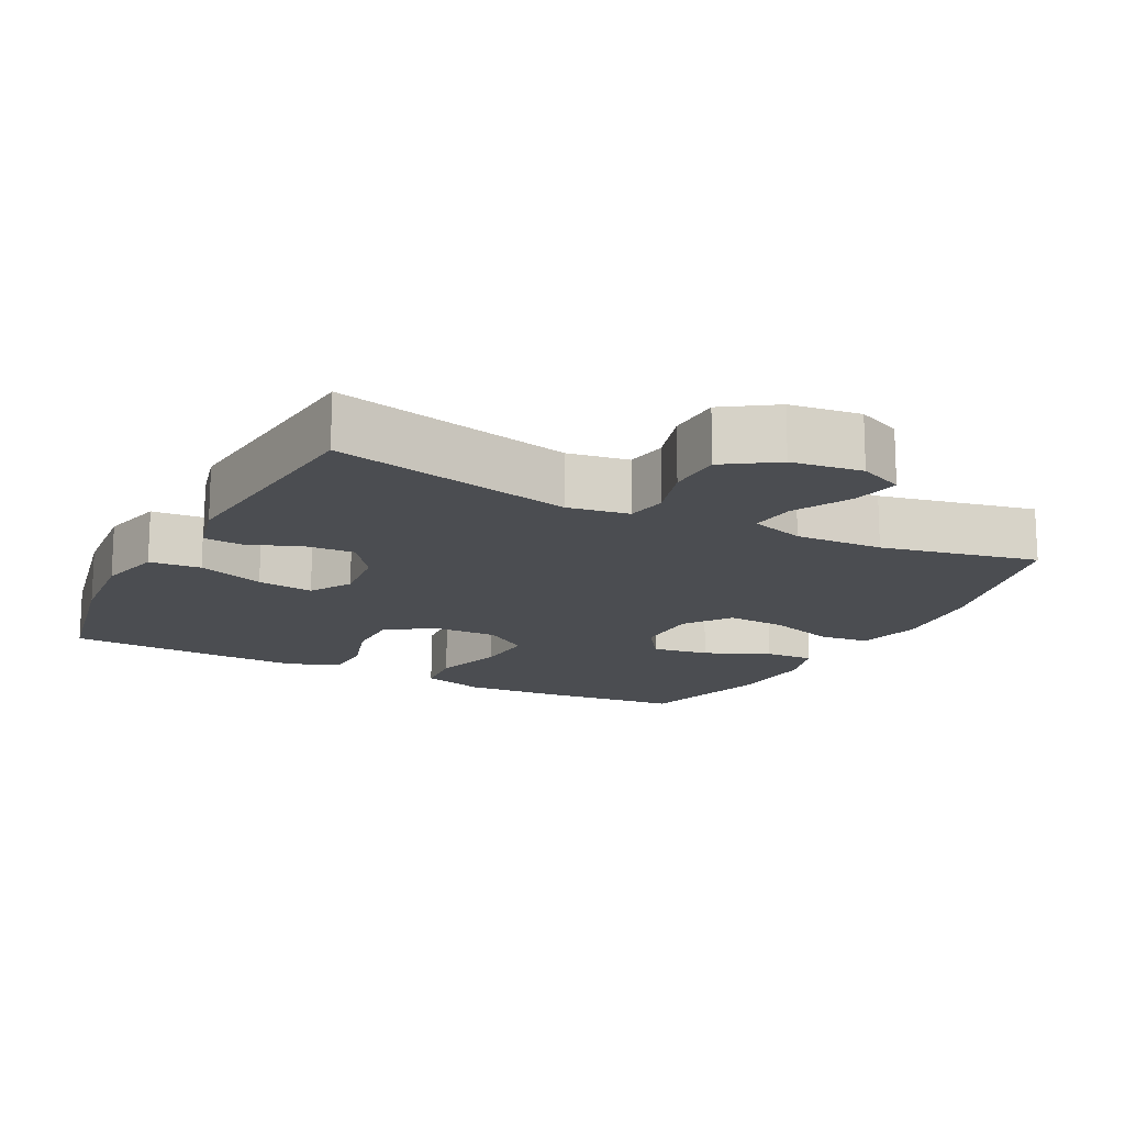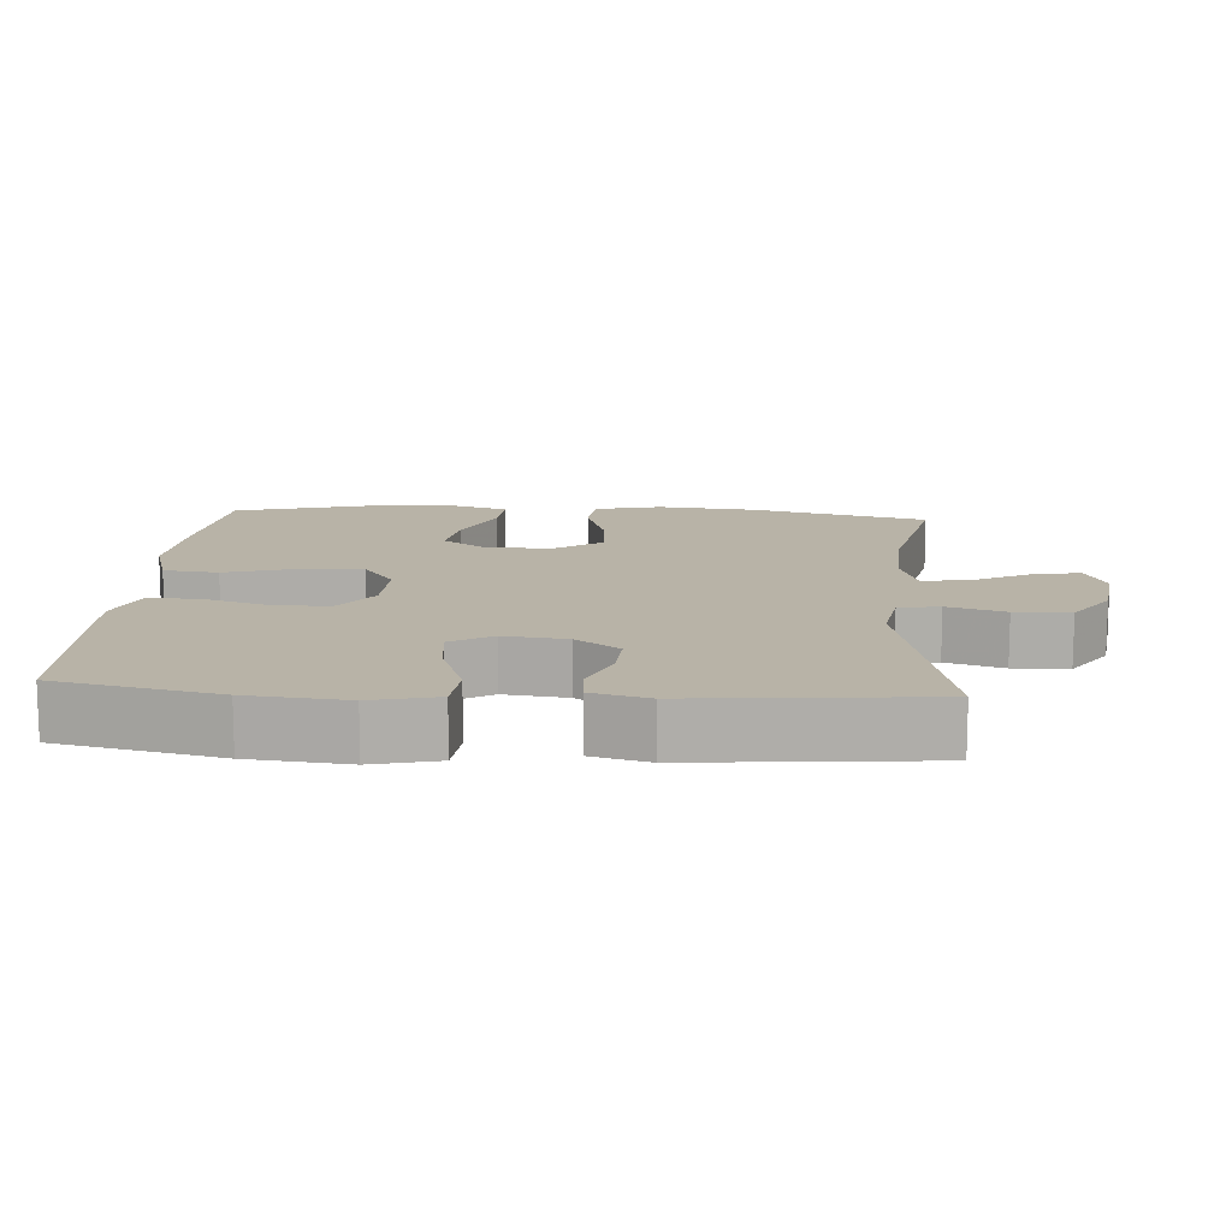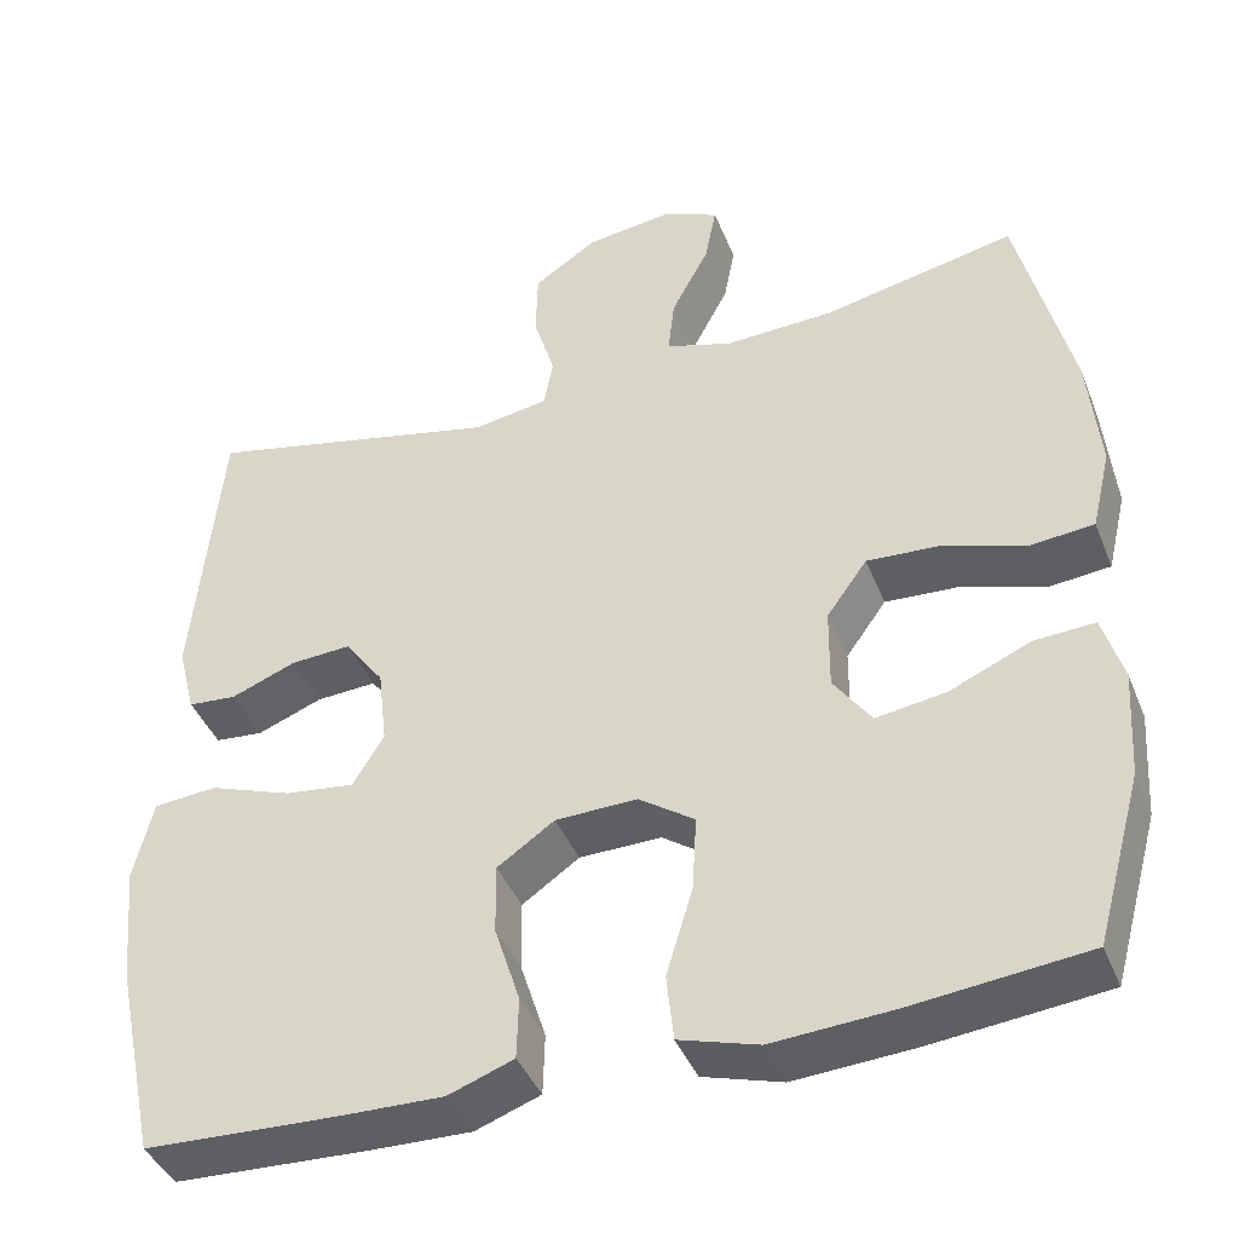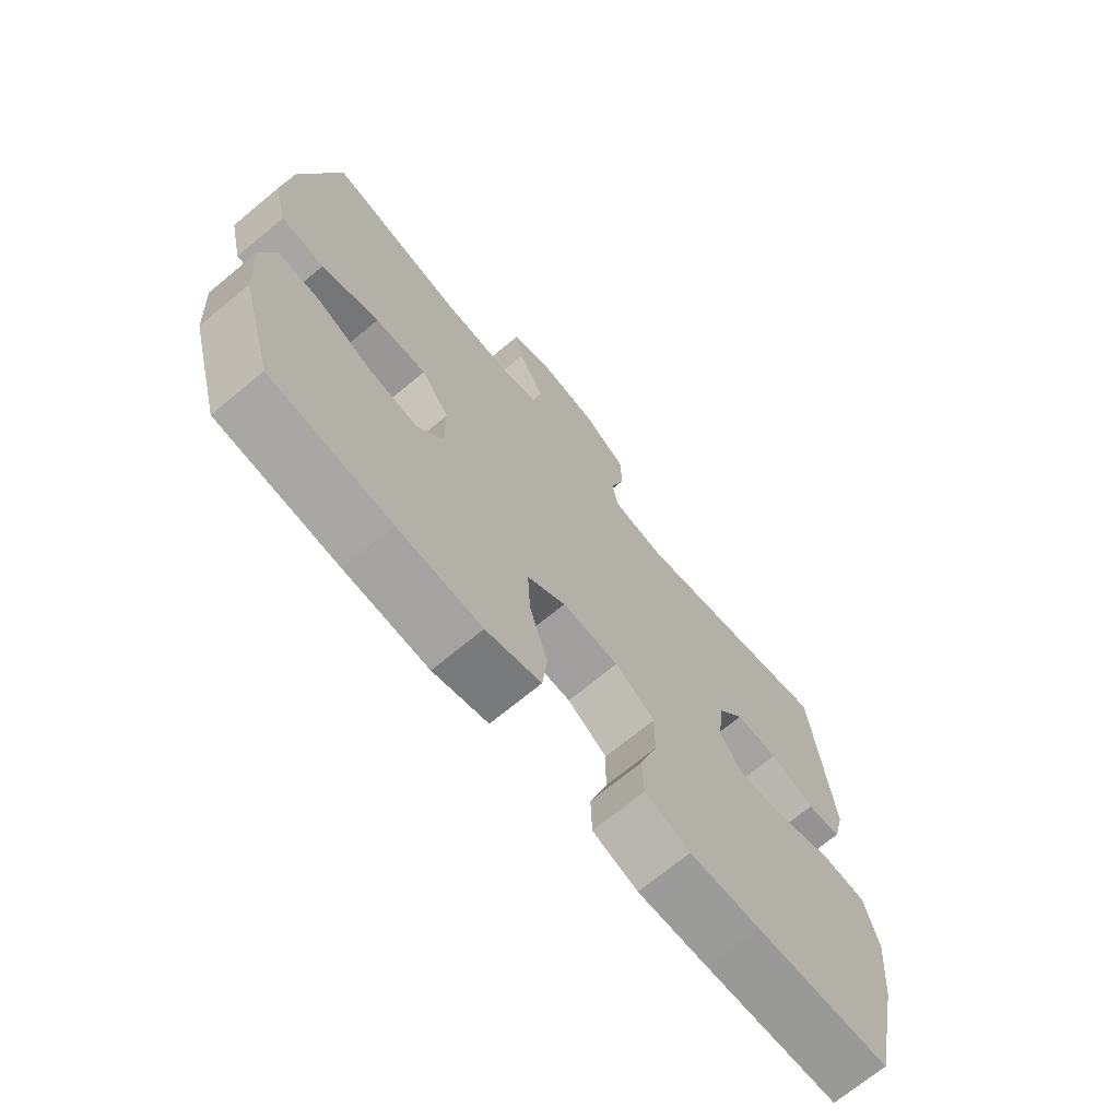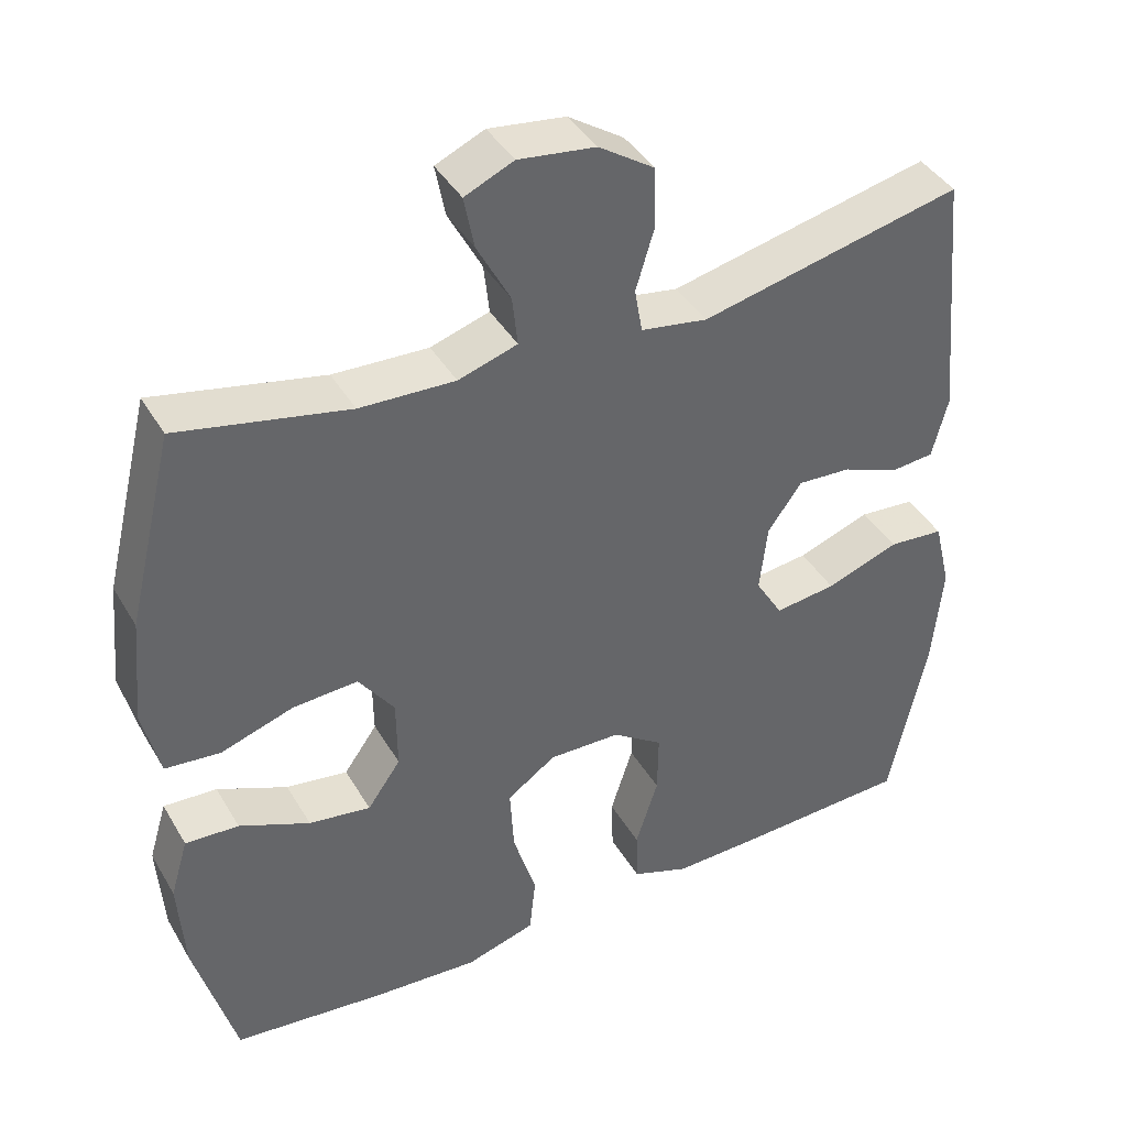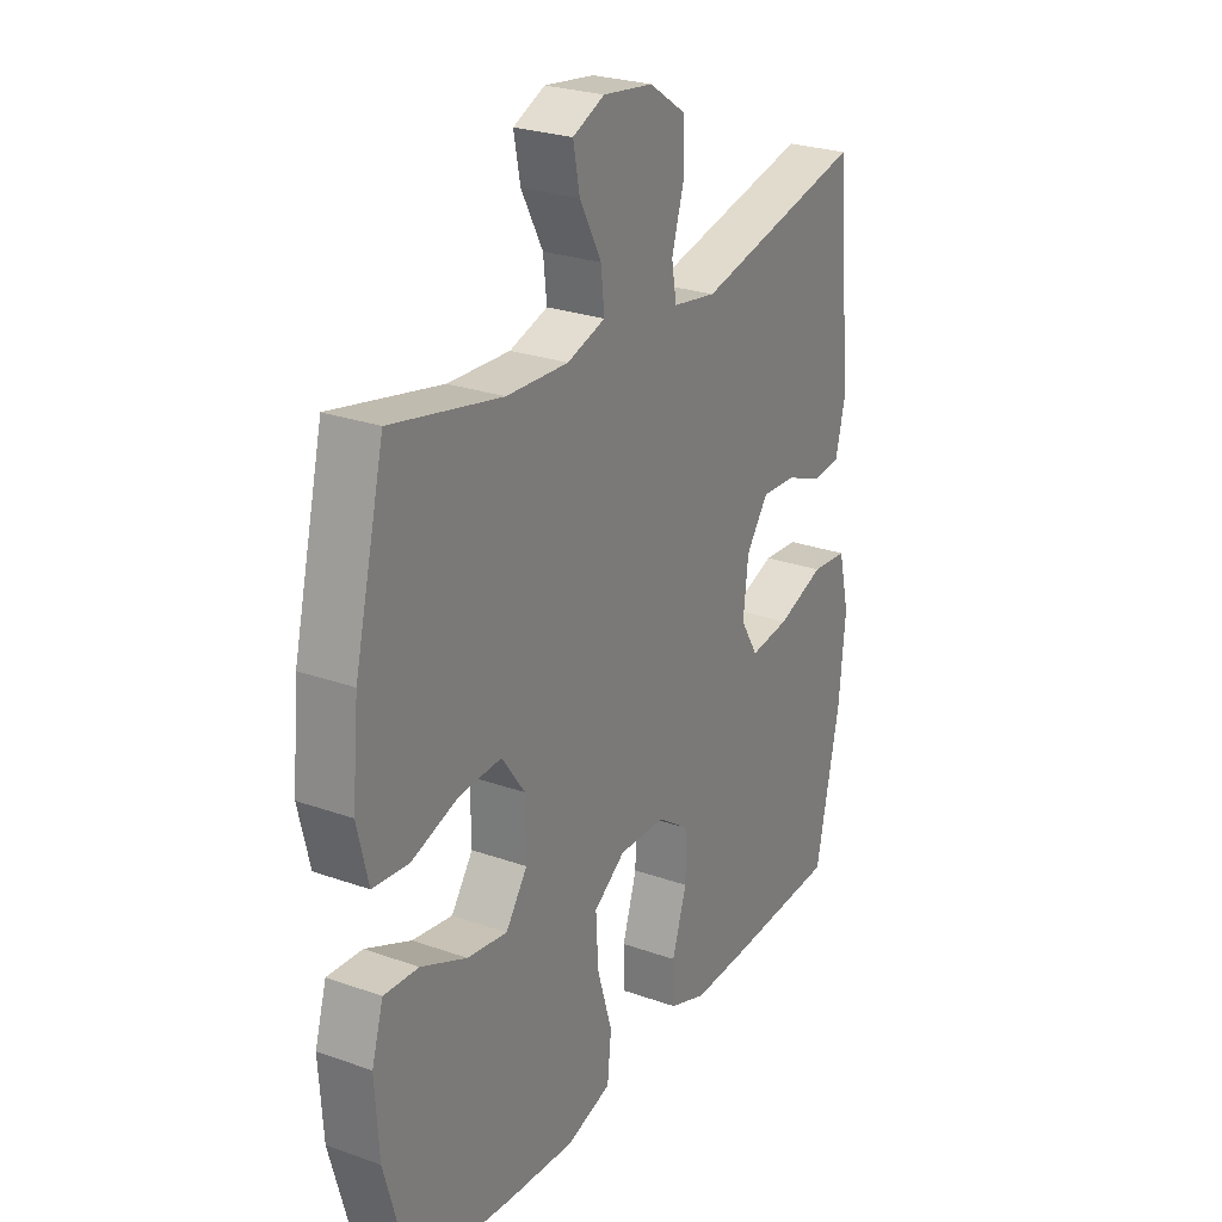
<metadata>
{"format":"obj","ext":"obj","renderer":"f3d","projection":"perspective","resolution":1024,"background":"white","views":[{"elev":-15.7,"azim":-27.3,"up":"+Y"},{"elev":12.9,"azim":-85.9,"up":"+Y"},{"elev":-41.6,"azim":20.8,"up":"+Z"},{"elev":-70.6,"azim":129.6,"up":"+Z"},{"elev":40.9,"azim":152.0,"up":"+Z"},{"elev":25.9,"azim":119.5,"up":"+Z"}]}
</metadata>
<code>
v -0.5 0.07 0.5
v -0.163 0.07 0.424
v -0.077 0.07 0.438
v -0.067 0.07 0.495
v -0.091 0.07 0.575
v -0.089 0.07 0.652
v -0.017 0.07 0.7
v 0.082 0.07 0.713
v 0.145 0.07 0.685
v 0.132 0.07 0.618
v 0.089 0.07 0.537
v 0.082 0.07 0.473
v 0.158 0.07 0.449
v 0.281 0.07 0.454
v 0.5 0.07 0.5
v 0.56 0.07 0.253
v 0.573 0.07 0.116
v 0.551 0.07 0.024
v 0.48 0.07 0.017
v 0.386 0.07 0.048
v 0.302 0.07 0.053
v 0.256 0.07 -0.011
v 0.255 0.07 -0.104
v 0.298 0.07 -0.165
v 0.378 0.07 -0.153
v 0.469 0.07 -0.113
v 0.538 0.07 -0.109
v 0.561 0.07 -0.186
v 0.553 0.07 -0.309
v 0.5 0.07 -0.5
v 0.303 0.07 -0.521
v 0.166 0.07 -0.53
v 0.076 0.07 -0.503
v 0.068 0.07 -0.427
v 0.098 0.07 -0.328
v 0.103 0.07 -0.242
v 0.04 0.07 -0.198
v -0.053 0.07 -0.2
v -0.118 0.07 -0.245
v -0.117 0.07 -0.325
v -0.088 0.07 -0.416
v -0.09 0.07 -0.486
v -0.164 0.07 -0.513
v -0.279 0.07 -0.51
v -0.5 0.07 -0.5
v -0.548 0.07 -0.275
v -0.561 0.07 -0.138
v -0.539 0.07 -0.047
v -0.467 0.07 -0.041
v -0.373 0.07 -0.075
v -0.294 0.07 -0.085
v -0.259 0.07 -0.027
v -0.269 0.07 0.061
v -0.313 0.07 0.122
v -0.382 0.07 0.118
v -0.456 0.07 0.089
v -0.511 0.07 0.094
v -0.531 0.07 0.173
v -0.5 0 0.5
v -0.163 0 0.424
v -0.077 0 0.438
v -0.067 0 0.495
v -0.091 0 0.575
v -0.089 0 0.652
v -0.017 0 0.7
v 0.082 0 0.713
v 0.145 0 0.685
v 0.132 0 0.618
v 0.089 0 0.537
v 0.082 0 0.473
v 0.158 0 0.449
v 0.281 0 0.454
v 0.5 0 0.5
v 0.56 0 0.253
v 0.573 0 0.116
v 0.551 0 0.024
v 0.48 0 0.017
v 0.386 0 0.048
v 0.302 0 0.053
v 0.256 0 -0.011
v 0.255 0 -0.104
v 0.298 0 -0.165
v 0.378 0 -0.153
v 0.469 0 -0.113
v 0.538 0 -0.109
v 0.561 0 -0.186
v 0.553 0 -0.309
v 0.5 0 -0.5
v 0.303 0 -0.521
v 0.166 0 -0.53
v 0.076 0 -0.503
v 0.068 0 -0.427
v 0.098 0 -0.328
v 0.103 0 -0.242
v 0.04 0 -0.198
v -0.053 0 -0.2
v -0.118 0 -0.245
v -0.117 0 -0.325
v -0.088 0 -0.416
v -0.09 0 -0.486
v -0.164 0 -0.513
v -0.279 0 -0.51
v -0.5 0 -0.5
v -0.548 0 -0.275
v -0.561 0 -0.138
v -0.539 0 -0.047
v -0.467 0 -0.041
v -0.373 0 -0.075
v -0.294 0 -0.085
v -0.259 0 -0.027
v -0.269 0 0.061
v -0.313 0 0.122
v -0.382 0 0.118
v -0.456 0 0.089
v -0.511 0 0.094
v -0.531 0 0.173
f 58 1 2
f 57 58 2
f 56 57 2
f 55 56 2
f 54 55 2 3
f 53 54 3
f 52 53 3
f 48 49 50
f 47 48 50
f 46 47 50
f 45 46 50
f 44 45 50
f 43 44 50
f 42 43 50
f 41 42 50
f 40 41 50
f 39 40 50 51
f 38 39 51 52
f 33 34 35
f 32 33 35
f 31 32 35
f 30 31 35
f 29 30 35
f 28 29 35
f 27 28 35
f 26 27 35
f 25 26 35
f 24 25 35 36
f 23 24 36 37
f 18 19 20
f 17 18 20
f 16 17 20
f 15 16 20
f 14 15 20
f 13 14 20 21
f 12 13 21 22
f 9 10 11
f 8 9 11
f 7 8 11
f 6 7 11
f 5 6 11
f 4 5 11
f 3 4 11 12
f 37 38 52
f 23 37 52
f 22 23 52
f 12 22 52
f 3 12 52
f 60 59 116
f 60 116 115
f 60 115 114
f 60 114 113
f 61 60 113 112
f 61 112 111
f 61 111 110
f 108 107 106
f 108 106 105
f 108 105 104
f 108 104 103
f 108 103 102
f 108 102 101
f 108 101 100
f 108 100 99
f 108 99 98
f 109 108 98 97
f 110 109 97 96
f 93 92 91
f 93 91 90
f 93 90 89
f 93 89 88
f 93 88 87
f 93 87 86
f 93 86 85
f 93 85 84
f 93 84 83
f 94 93 83 82
f 95 94 82 81
f 78 77 76
f 78 76 75
f 78 75 74
f 78 74 73
f 78 73 72
f 79 78 72 71
f 80 79 71 70
f 69 68 67
f 69 67 66
f 69 66 65
f 69 65 64
f 69 64 63
f 69 63 62
f 70 69 62 61
f 110 96 95
f 110 95 81
f 110 81 80
f 110 80 70
f 110 70 61
f 1 59 60 2
f 2 60 61 3
f 3 61 62 4
f 4 62 63 5
f 5 63 64 6
f 6 64 65 7
f 7 65 66 8
f 8 66 67 9
f 9 67 68 10
f 10 68 69 11
f 11 69 70 12
f 12 70 71 13
f 13 71 72 14
f 14 72 73 15
f 15 73 74 16
f 16 74 75 17
f 17 75 76 18
f 18 76 77 19
f 19 77 78 20
f 20 78 79 21
f 21 79 80 22
f 22 80 81 23
f 23 81 82 24
f 24 82 83 25
f 25 83 84 26
f 26 84 85 27
f 27 85 86 28
f 28 86 87 29
f 29 87 88 30
f 30 88 89 31
f 31 89 90 32
f 32 90 91 33
f 33 91 92 34
f 34 92 93 35
f 35 93 94 36
f 36 94 95 37
f 37 95 96 38
f 38 96 97 39
f 39 97 98 40
f 40 98 99 41
f 41 99 100 42
f 42 100 101 43
f 43 101 102 44
f 44 102 103 45
f 45 103 104 46
f 46 104 105 47
f 47 105 106 48
f 48 106 107 49
f 49 107 108 50
f 50 108 109 51
f 51 109 110 52
f 52 110 111 53
f 53 111 112 54
f 54 112 113 55
f 55 113 114 56
f 56 114 115 57
f 57 115 116 58
f 58 116 59 1

</code>
